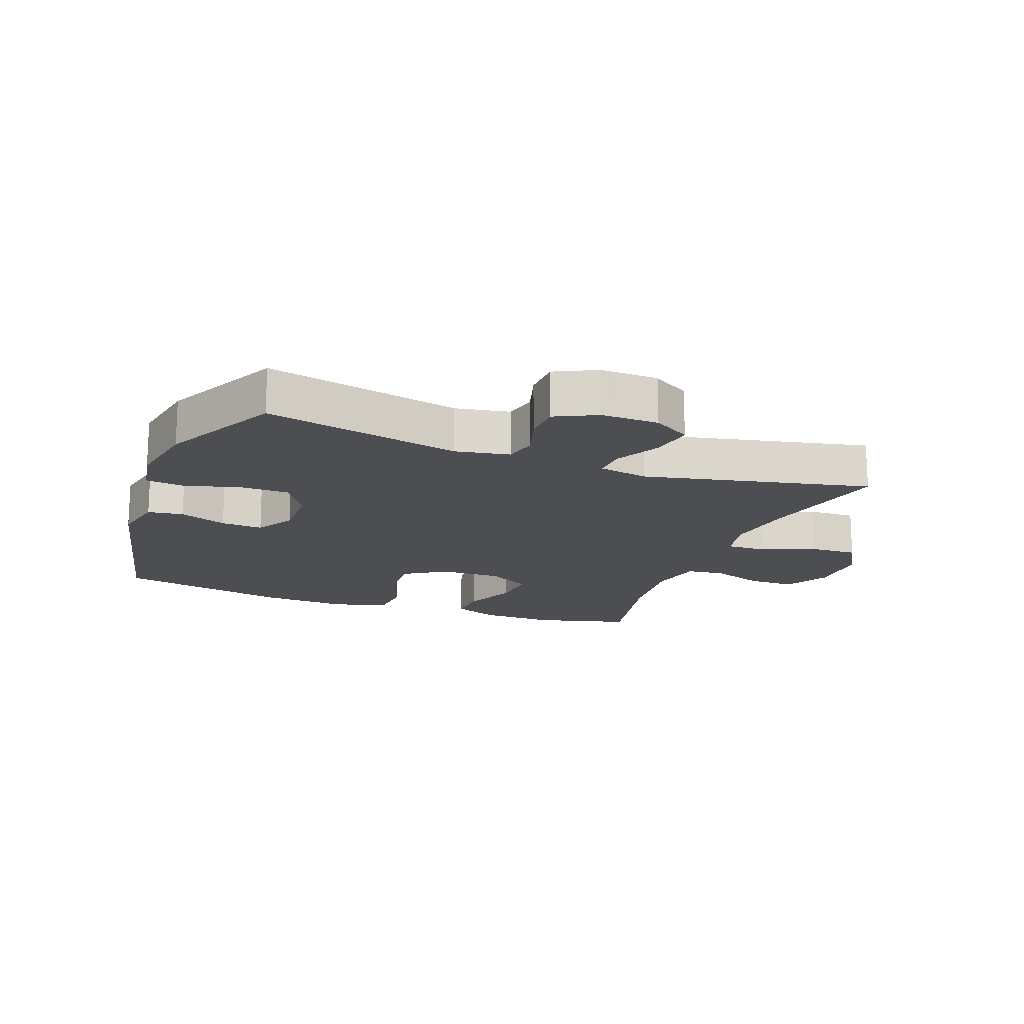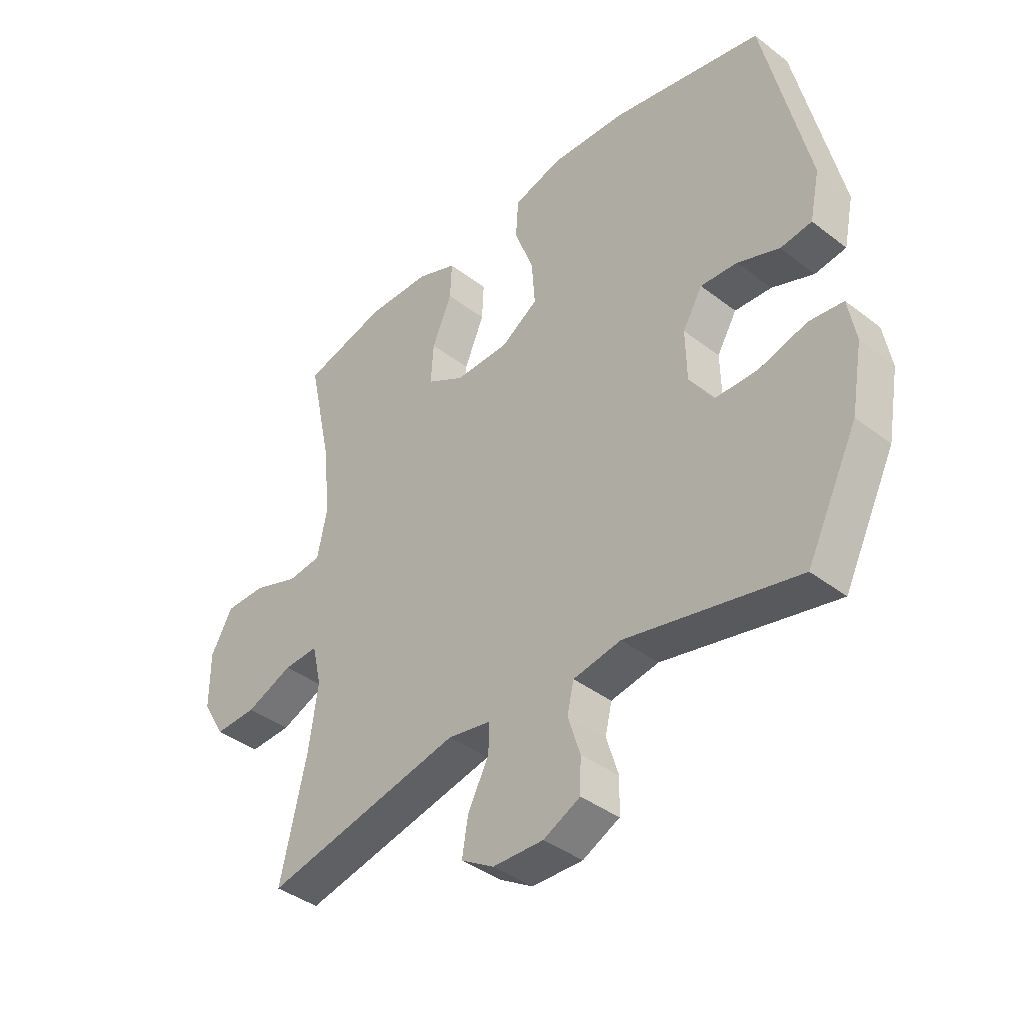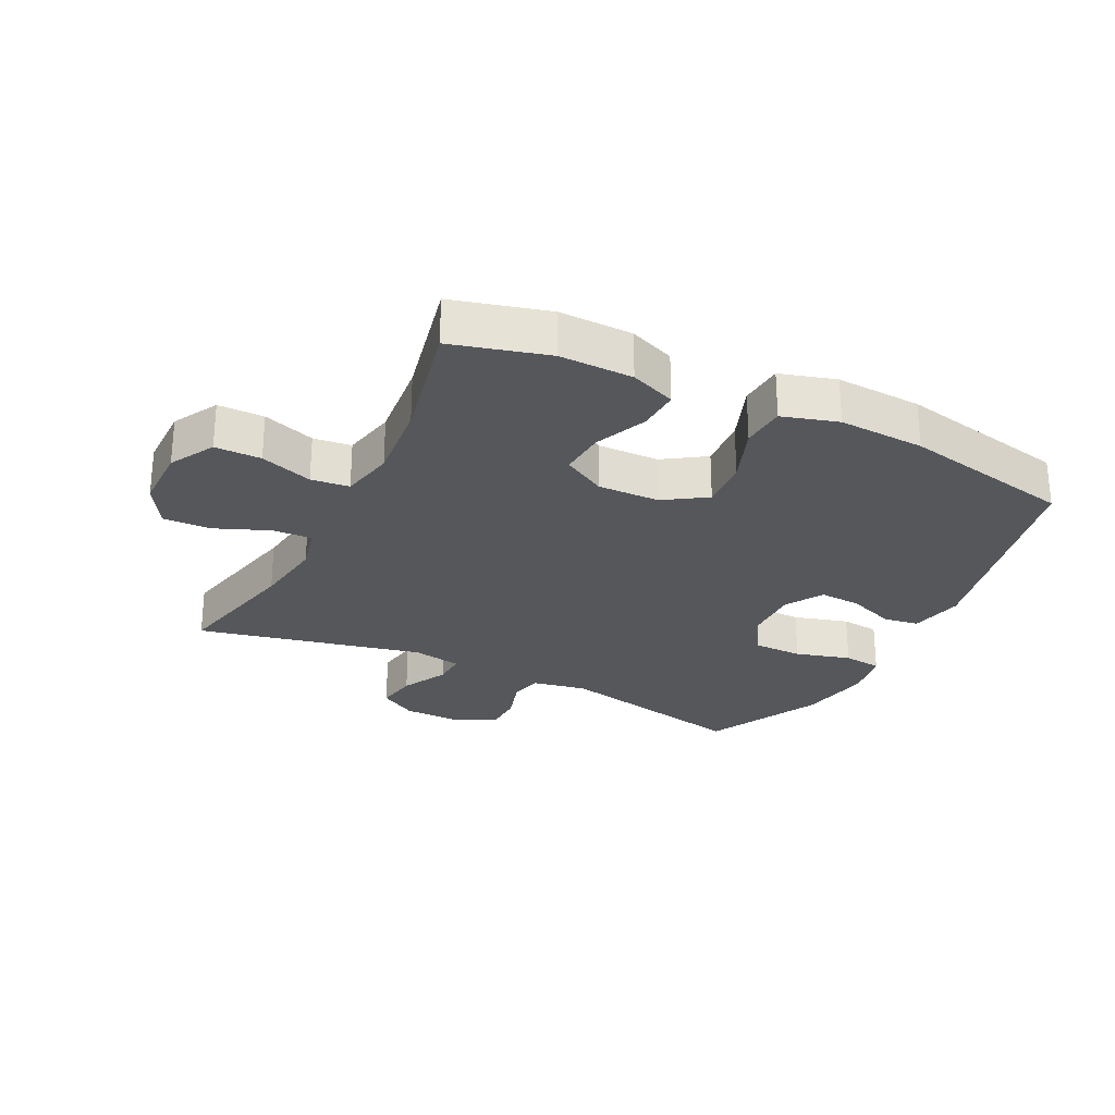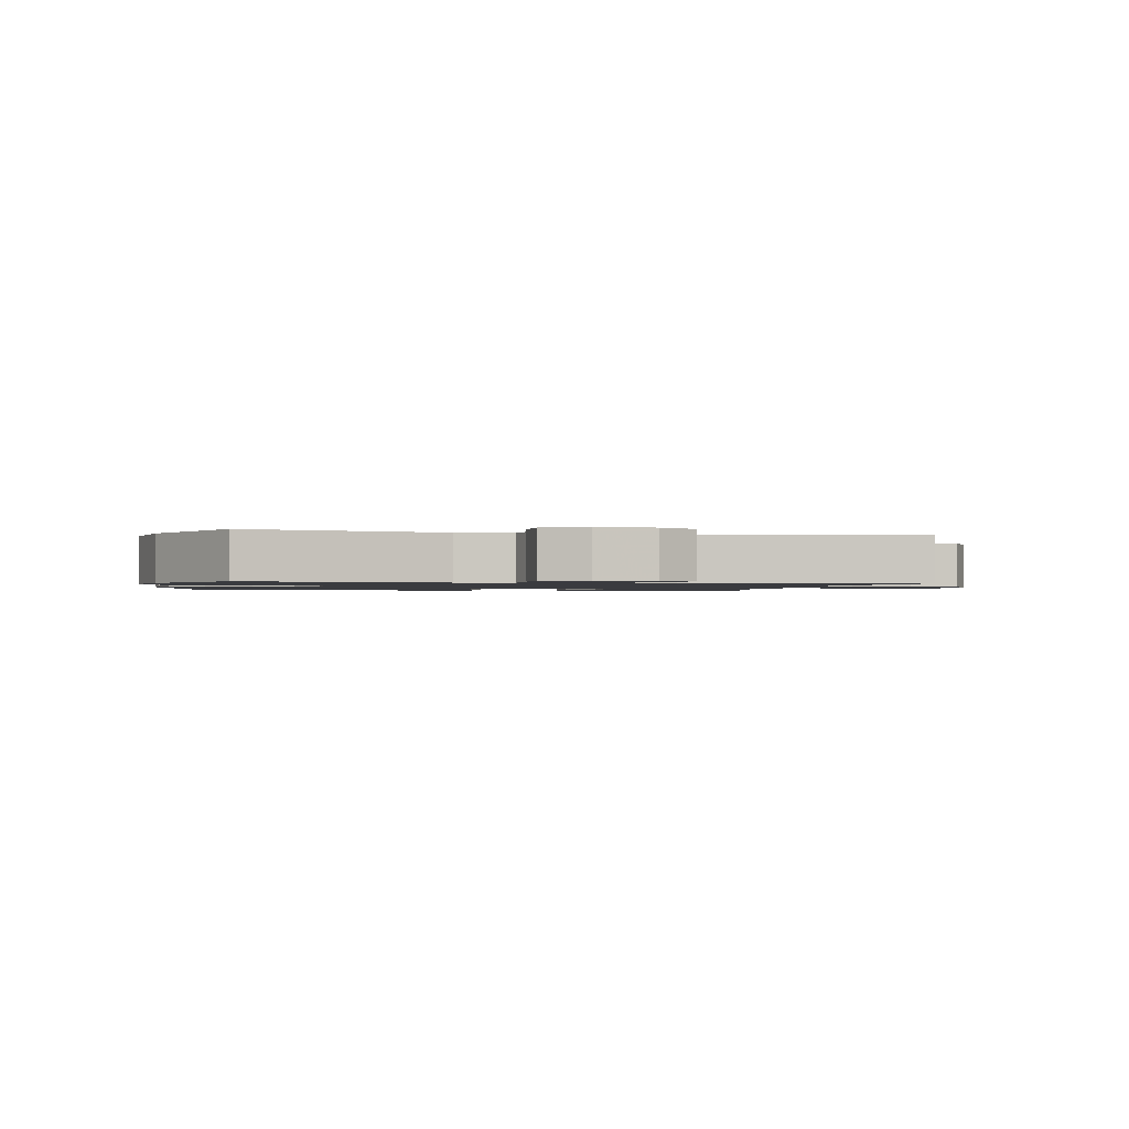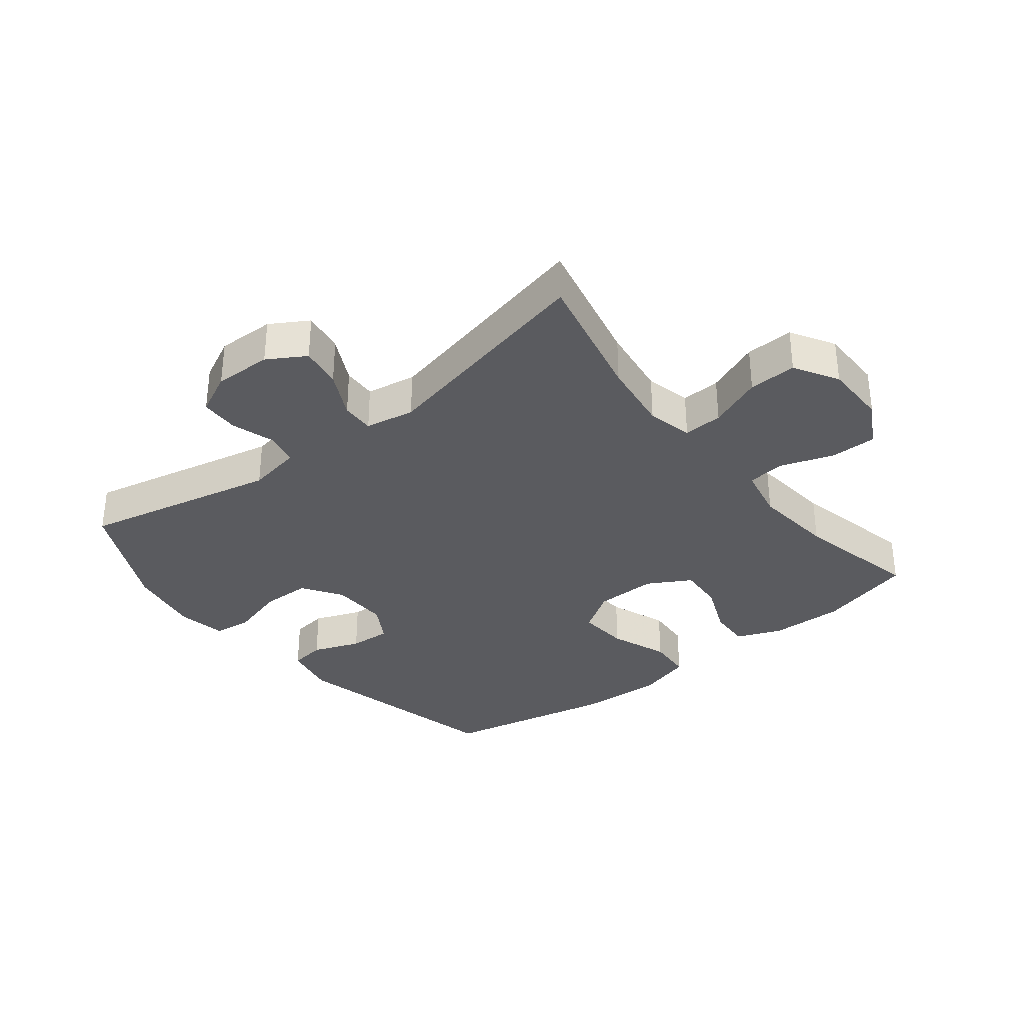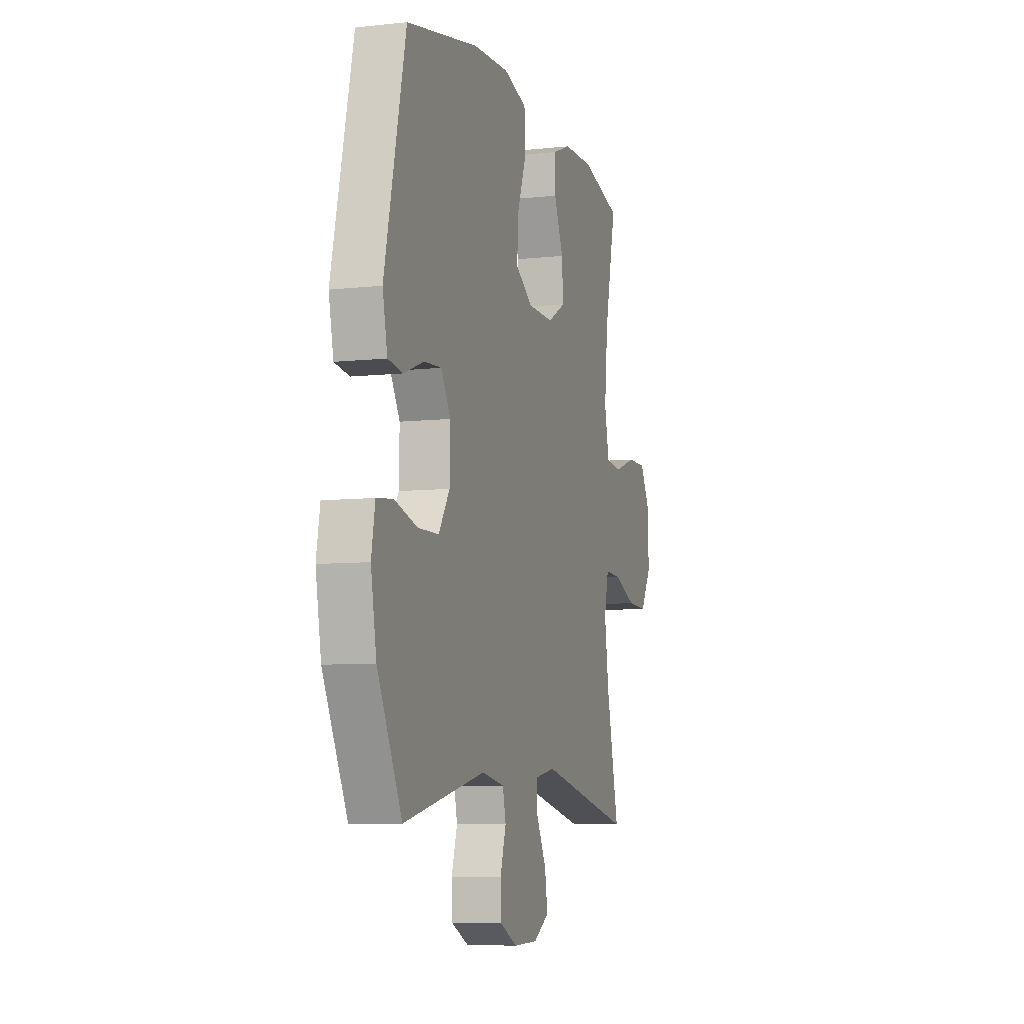
<metadata>
{"format":"obj","ext":"obj","renderer":"f3d","projection":"perspective","resolution":1024,"background":"white","views":[{"elev":-16.7,"azim":159.2,"up":"+Y"},{"elev":-39.9,"azim":46.5,"up":"+Z"},{"elev":-26.9,"azim":-26.4,"up":"+Y"},{"elev":-1.3,"azim":168.0,"up":"+Y"},{"elev":-33.5,"azim":-141.6,"up":"+Y"},{"elev":-7.4,"azim":107.4,"up":"+Z"}]}
</metadata>
<code>
v -0.5 0.07 0.5
v -0.347 0.07 0.541
v -0.23 0.07 0.539
v -0.157 0.07 0.51
v -0.16 0.07 0.443
v -0.196 0.07 0.358
v -0.201 0.07 0.284
v -0.132 0.07 0.245
v -0.033 0.07 0.247
v 0.034 0.07 0.291
v 0.028 0.07 0.373
v -0.007 0.07 0.466
v -0.002 0.07 0.537
v 0.087 0.07 0.563
v 0.225 0.07 0.556
v 0.5 0.07 0.5
v 0.581 0.07 0.144
v 0.563 0.07 0.058
v 0.506 0.07 0.05
v 0.43 0.07 0.079
v 0.363 0.07 0.083
v 0.327 0.07 0.022
v 0.329 0.07 -0.07
v 0.371 0.07 -0.134
v 0.45 0.07 -0.135
v 0.538 0.07 -0.11
v 0.6 0.07 -0.117
v 0.614 0.07 -0.195
v 0.593 0.07 -0.313
v 0.5 0.07 -0.5
v 0.187 0.07 -0.432
v 0.1 0.07 -0.448
v 0.088 0.07 -0.5
v 0.11 0.07 -0.571
v 0.108 0.07 -0.633
v 0.041 0.07 -0.666
v -0.051 0.07 -0.664
v -0.111 0.07 -0.628
v -0.1 0.07 -0.561
v -0.062 0.07 -0.487
v -0.06 0.07 -0.434
v -0.139 0.07 -0.42
v -0.5 0.07 -0.5
v -0.452 0.07 -0.287
v -0.436 0.07 -0.172
v -0.453 0.07 -0.099
v -0.516 0.07 -0.102
v -0.602 0.07 -0.137
v -0.679 0.07 -0.14
v -0.72 0.07 -0.07
v -0.72 0.07 0.032
v -0.68 0.07 0.104
v -0.606 0.07 0.104
v -0.522 0.07 0.075
v -0.461 0.07 0.082
v -0.443 0.07 0.168
v -0.456 0.07 0.299
v -0.5 0 0.5
v -0.347 0 0.541
v -0.23 0 0.539
v -0.157 0 0.51
v -0.16 0 0.443
v -0.196 0 0.358
v -0.201 0 0.284
v -0.132 0 0.245
v -0.033 0 0.247
v 0.034 0 0.291
v 0.028 0 0.373
v -0.007 0 0.466
v -0.002 0 0.537
v 0.087 0 0.563
v 0.225 0 0.556
v 0.5 0 0.5
v 0.581 0 0.144
v 0.563 0 0.058
v 0.506 0 0.05
v 0.43 0 0.079
v 0.363 0 0.083
v 0.327 0 0.022
v 0.329 0 -0.07
v 0.371 0 -0.134
v 0.45 0 -0.135
v 0.538 0 -0.11
v 0.6 0 -0.117
v 0.614 0 -0.195
v 0.593 0 -0.313
v 0.5 0 -0.5
v 0.187 0 -0.432
v 0.1 0 -0.448
v 0.088 0 -0.5
v 0.11 0 -0.571
v 0.108 0 -0.633
v 0.041 0 -0.666
v -0.051 0 -0.664
v -0.111 0 -0.628
v -0.1 0 -0.561
v -0.062 0 -0.487
v -0.06 0 -0.434
v -0.139 0 -0.42
v -0.5 0 -0.5
v -0.452 0 -0.287
v -0.436 0 -0.172
v -0.453 0 -0.099
v -0.516 0 -0.102
v -0.602 0 -0.137
v -0.679 0 -0.14
v -0.72 0 -0.07
v -0.72 0 0.032
v -0.68 0 0.104
v -0.606 0 0.104
v -0.522 0 0.075
v -0.461 0 0.082
v -0.443 0 0.168
v -0.456 0 0.299
f 52 53 54
f 51 52 54
f 50 51 54
f 49 50 54
f 48 49 54
f 47 48 54
f 46 47 54 55
f 45 46 55 56
f 42 43 44
f 41 42 44 45
f 38 39 40
f 37 38 40
f 36 37 40
f 35 36 40
f 34 35 40
f 33 34 40
f 32 33 40 41
f 41 45 56
f 32 41 56
f 31 32 56
f 29 30 31
f 28 29 31
f 27 28 31
f 26 27 31
f 25 26 31
f 18 19 20
f 17 18 20
f 16 17 20
f 15 16 20
f 14 15 20
f 13 14 20
f 12 13 20
f 11 12 20
f 10 11 20 21
f 9 10 21 22
f 4 5 6
f 3 4 6
f 2 3 6
f 1 2 6
f 57 1 6
f 57 6 7
f 56 57 7 8
f 9 22 23
f 8 9 23
f 56 8 23
f 31 56 23
f 24 25 31
f 23 24 31
f 111 110 109
f 111 109 108
f 111 108 107
f 111 107 106
f 111 106 105
f 111 105 104
f 112 111 104 103
f 113 112 103 102
f 101 100 99
f 102 101 99 98
f 97 96 95
f 97 95 94
f 97 94 93
f 97 93 92
f 97 92 91
f 97 91 90
f 98 97 90 89
f 113 102 98
f 113 98 89
f 113 89 88
f 88 87 86
f 88 86 85
f 88 85 84
f 88 84 83
f 88 83 82
f 77 76 75
f 77 75 74
f 77 74 73
f 77 73 72
f 77 72 71
f 77 71 70
f 77 70 69
f 77 69 68
f 78 77 68 67
f 79 78 67 66
f 63 62 61
f 63 61 60
f 63 60 59
f 63 59 58
f 63 58 114
f 64 63 114
f 65 64 114 113
f 80 79 66
f 80 66 65
f 80 65 113
f 80 113 88
f 88 82 81
f 88 81 80
f 1 58 59 2
f 2 59 60 3
f 3 60 61 4
f 4 61 62 5
f 5 62 63 6
f 6 63 64 7
f 7 64 65 8
f 8 65 66 9
f 9 66 67 10
f 10 67 68 11
f 11 68 69 12
f 12 69 70 13
f 13 70 71 14
f 14 71 72 15
f 15 72 73 16
f 16 73 74 17
f 17 74 75 18
f 18 75 76 19
f 19 76 77 20
f 20 77 78 21
f 21 78 79 22
f 22 79 80 23
f 23 80 81 24
f 24 81 82 25
f 25 82 83 26
f 26 83 84 27
f 27 84 85 28
f 28 85 86 29
f 29 86 87 30
f 30 87 88 31
f 31 88 89 32
f 32 89 90 33
f 33 90 91 34
f 34 91 92 35
f 35 92 93 36
f 36 93 94 37
f 37 94 95 38
f 38 95 96 39
f 39 96 97 40
f 40 97 98 41
f 41 98 99 42
f 42 99 100 43
f 43 100 101 44
f 44 101 102 45
f 45 102 103 46
f 46 103 104 47
f 47 104 105 48
f 48 105 106 49
f 49 106 107 50
f 50 107 108 51
f 51 108 109 52
f 52 109 110 53
f 53 110 111 54
f 54 111 112 55
f 55 112 113 56
f 56 113 114 57
f 57 114 58 1

</code>
